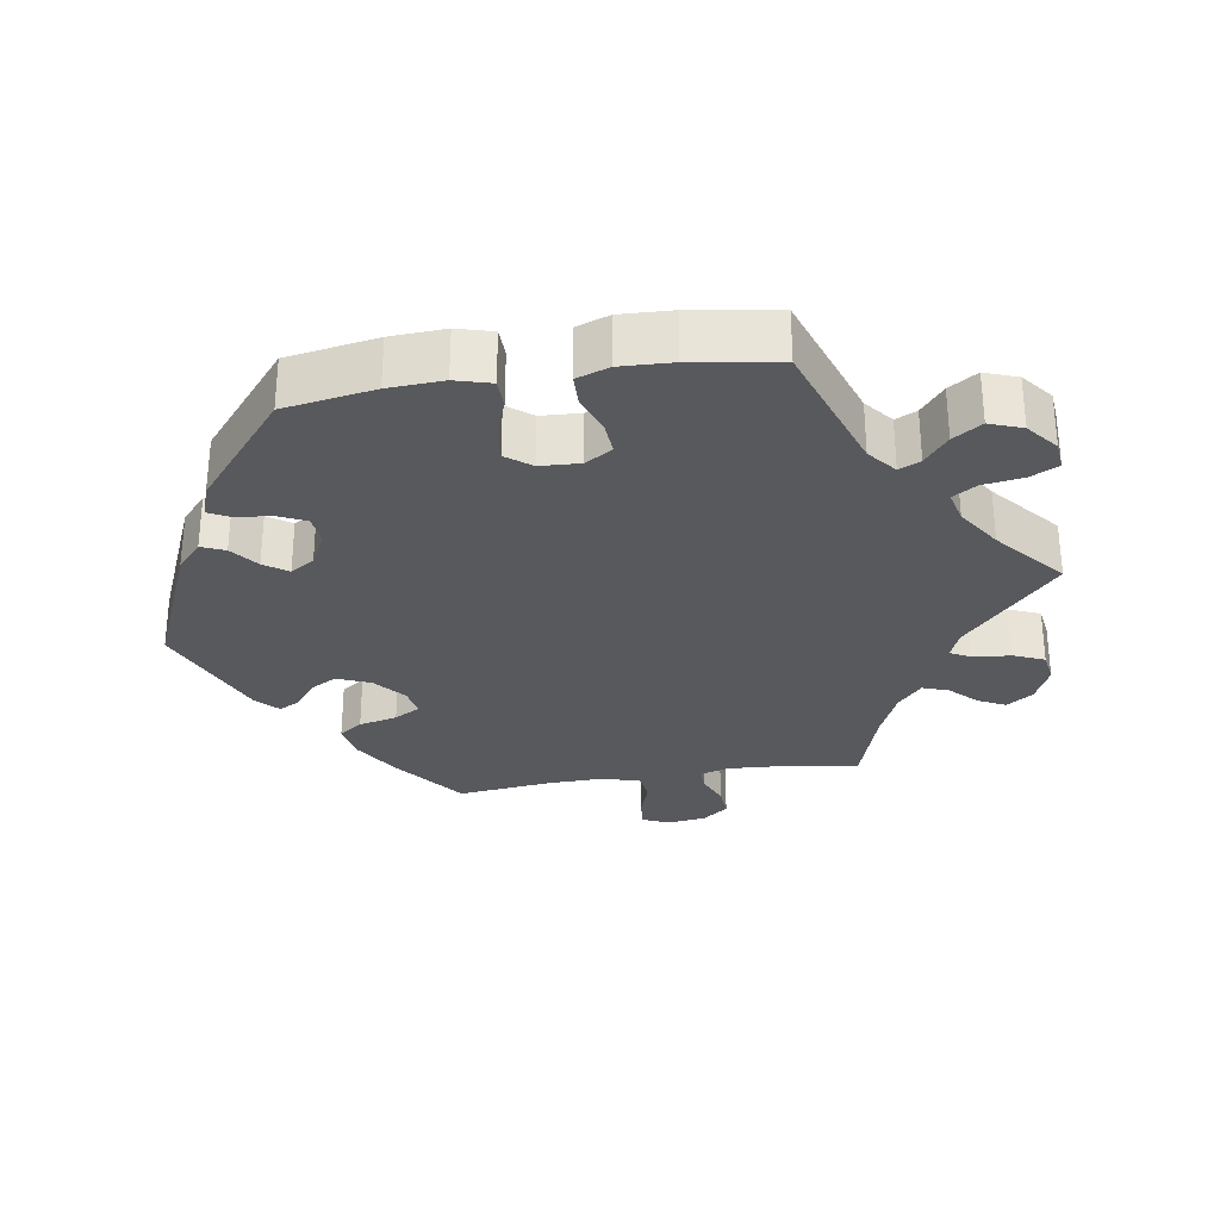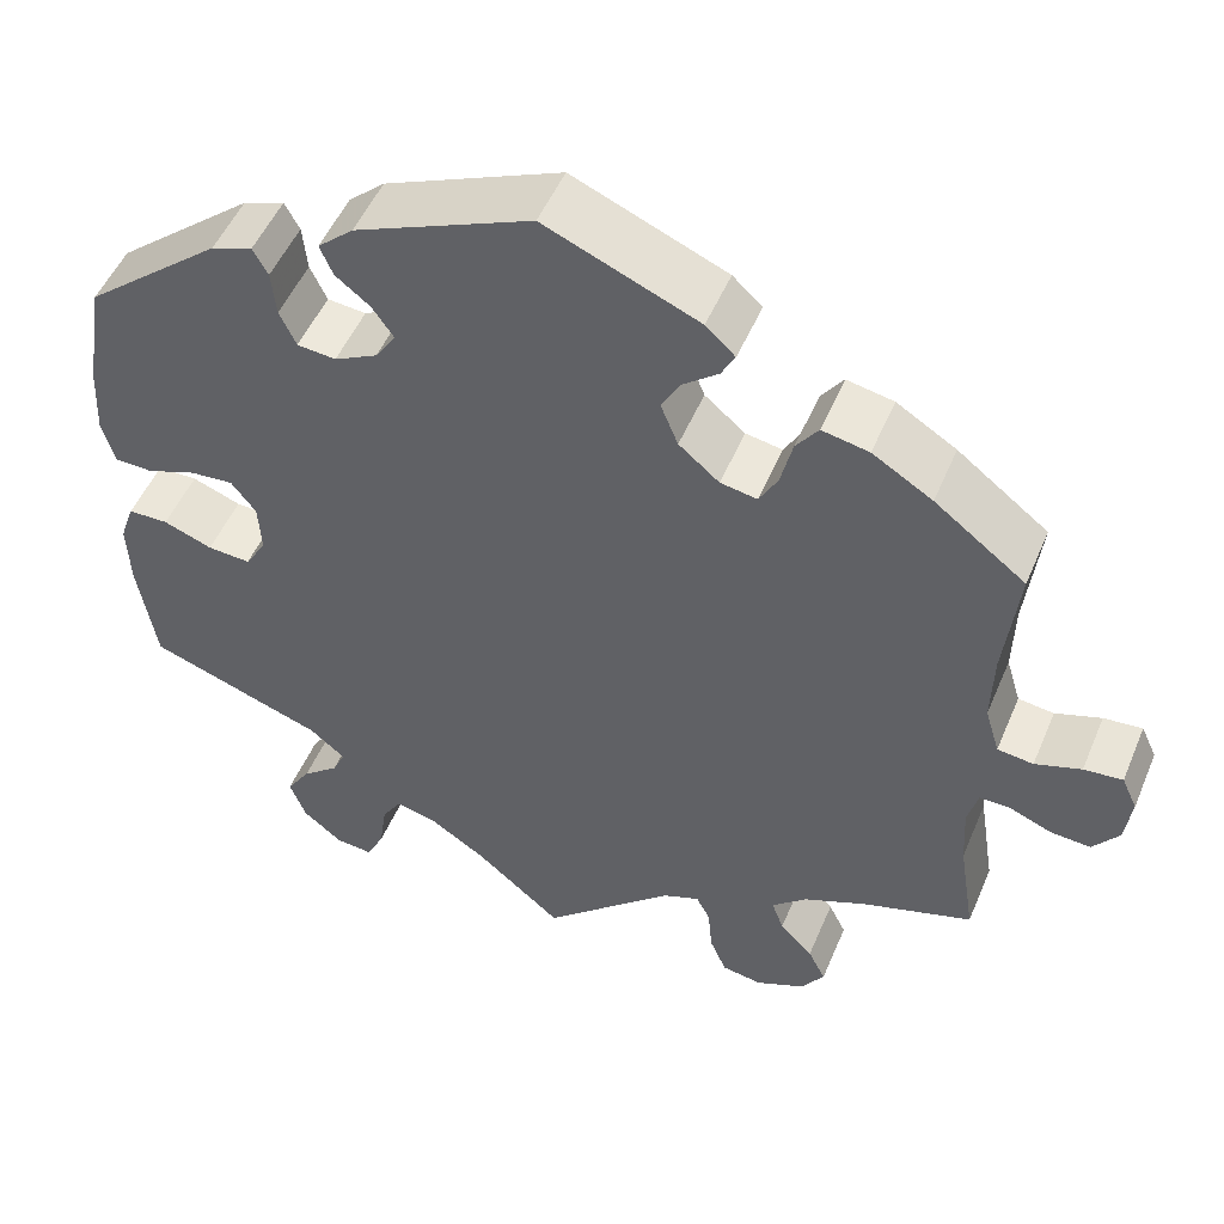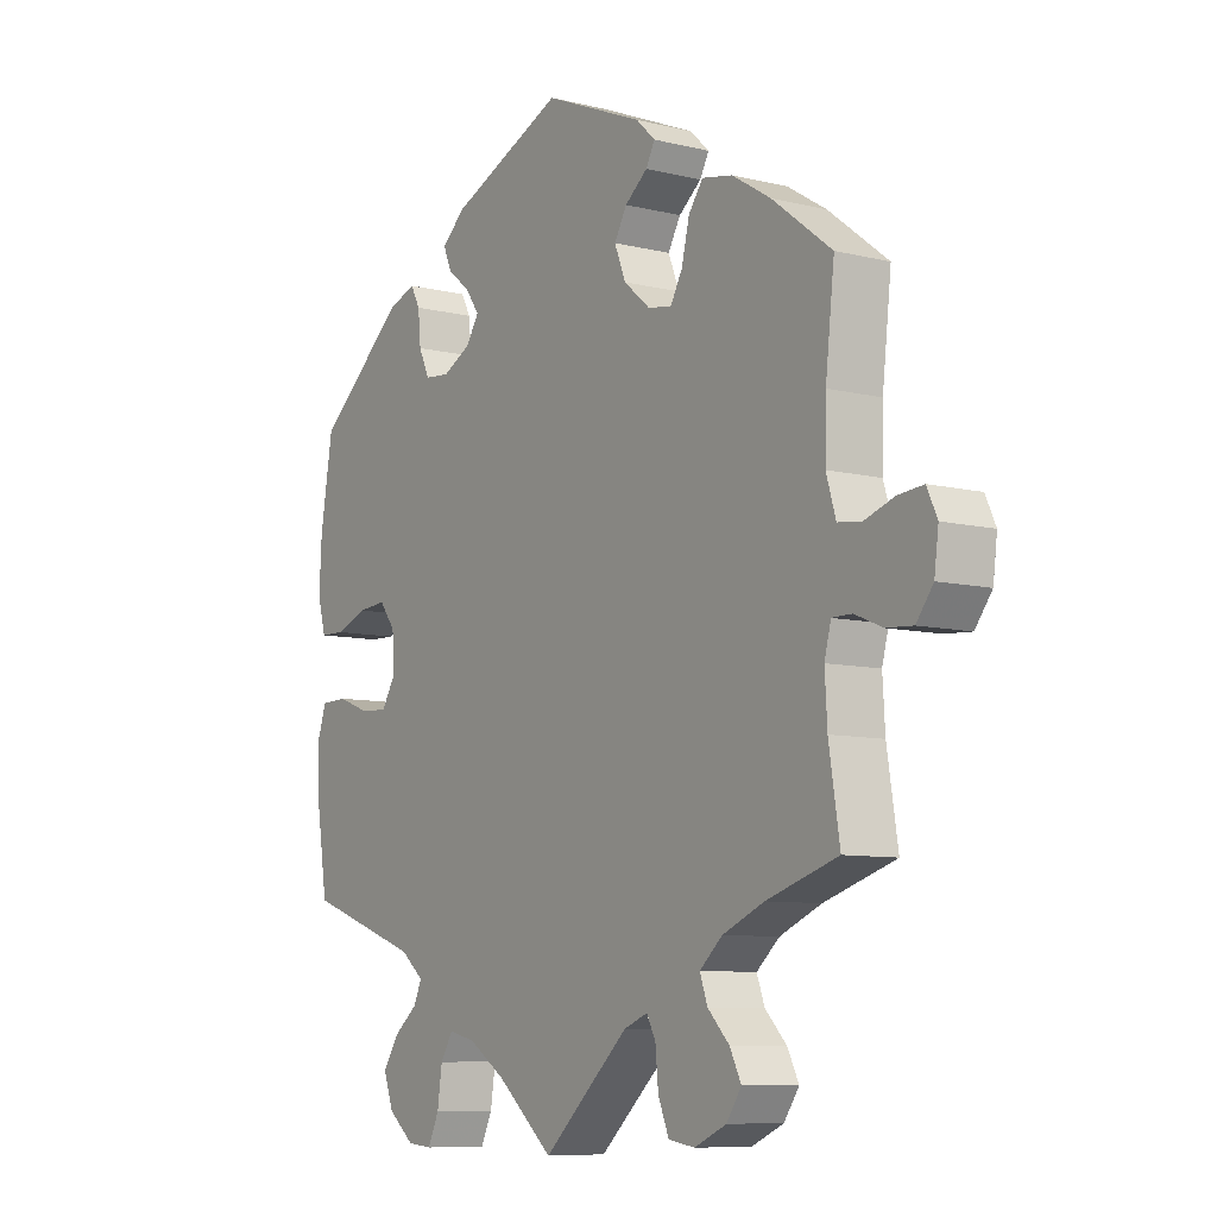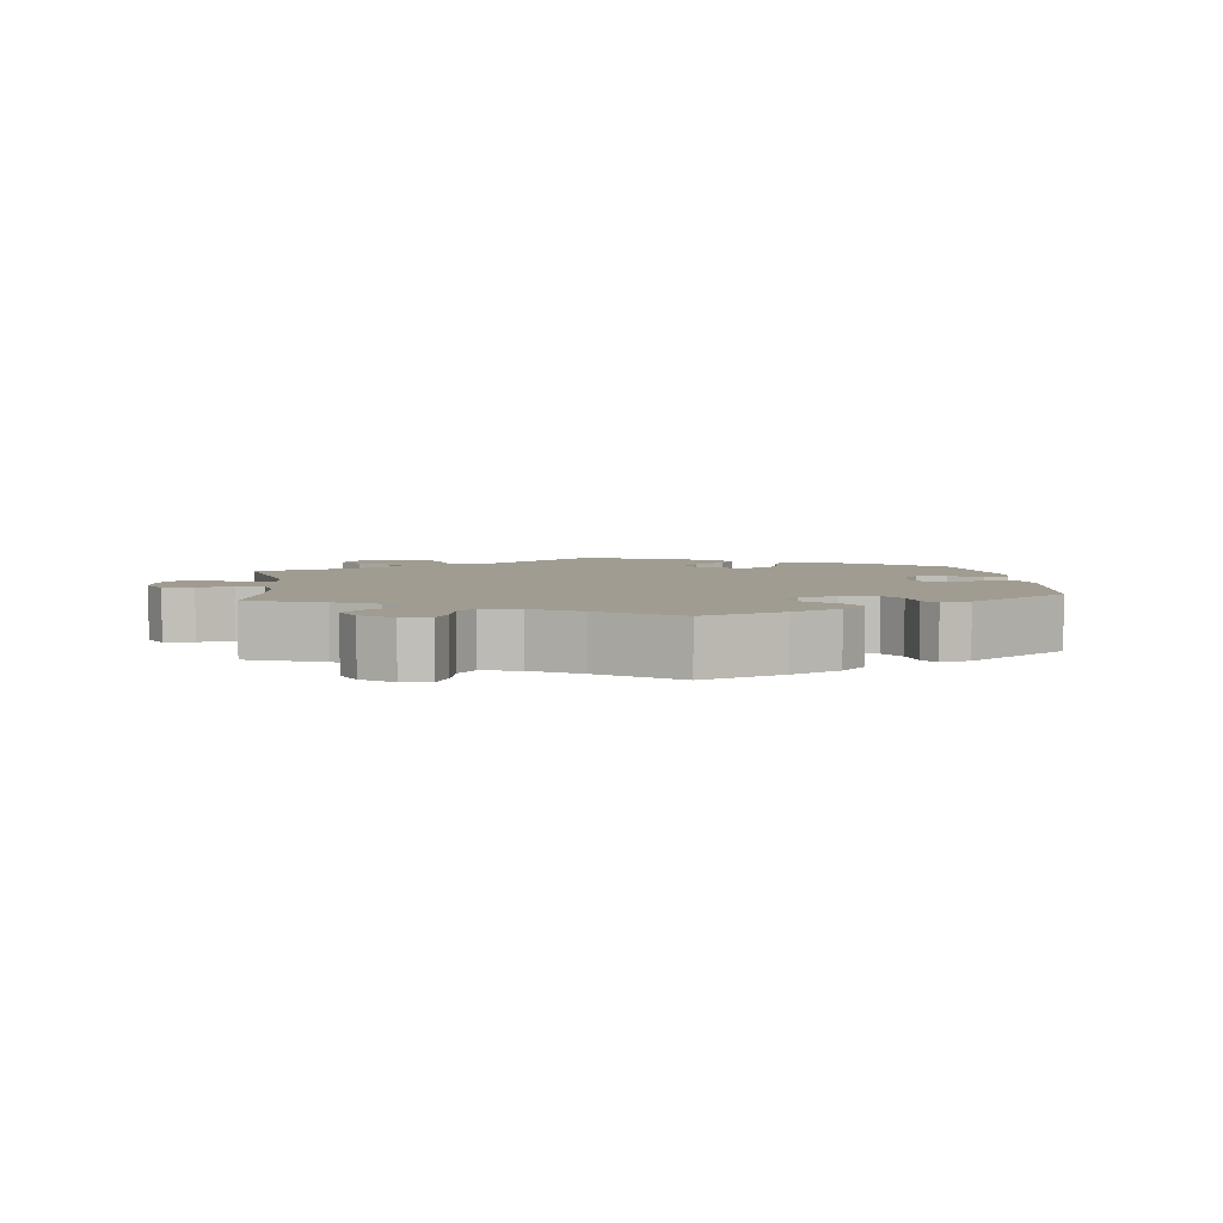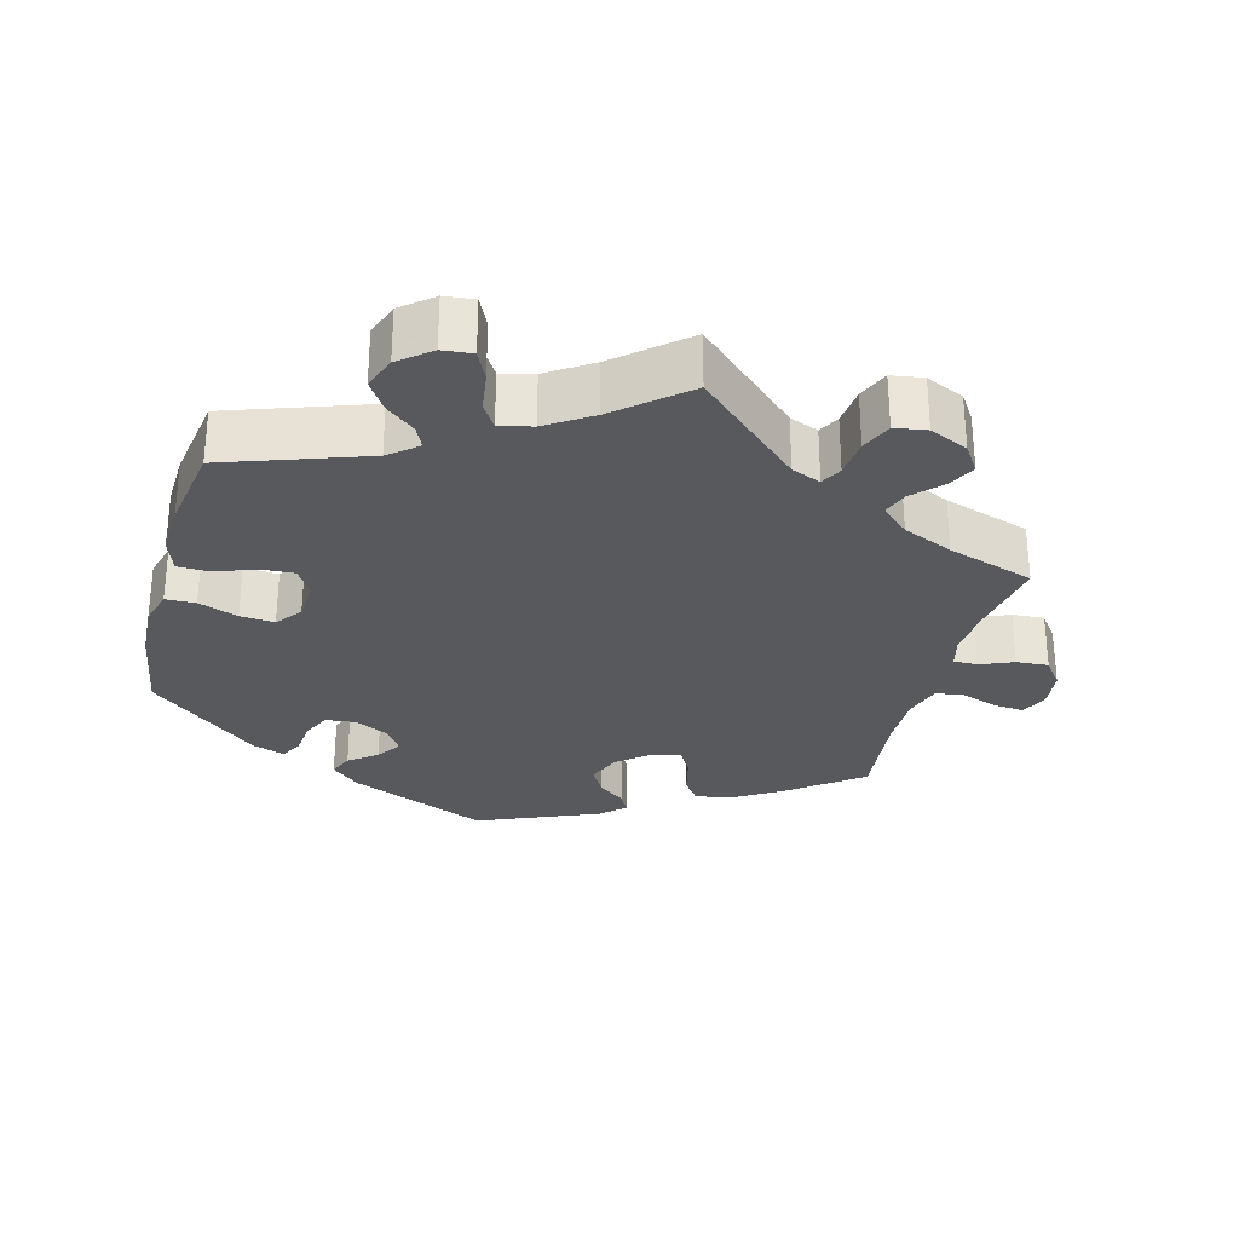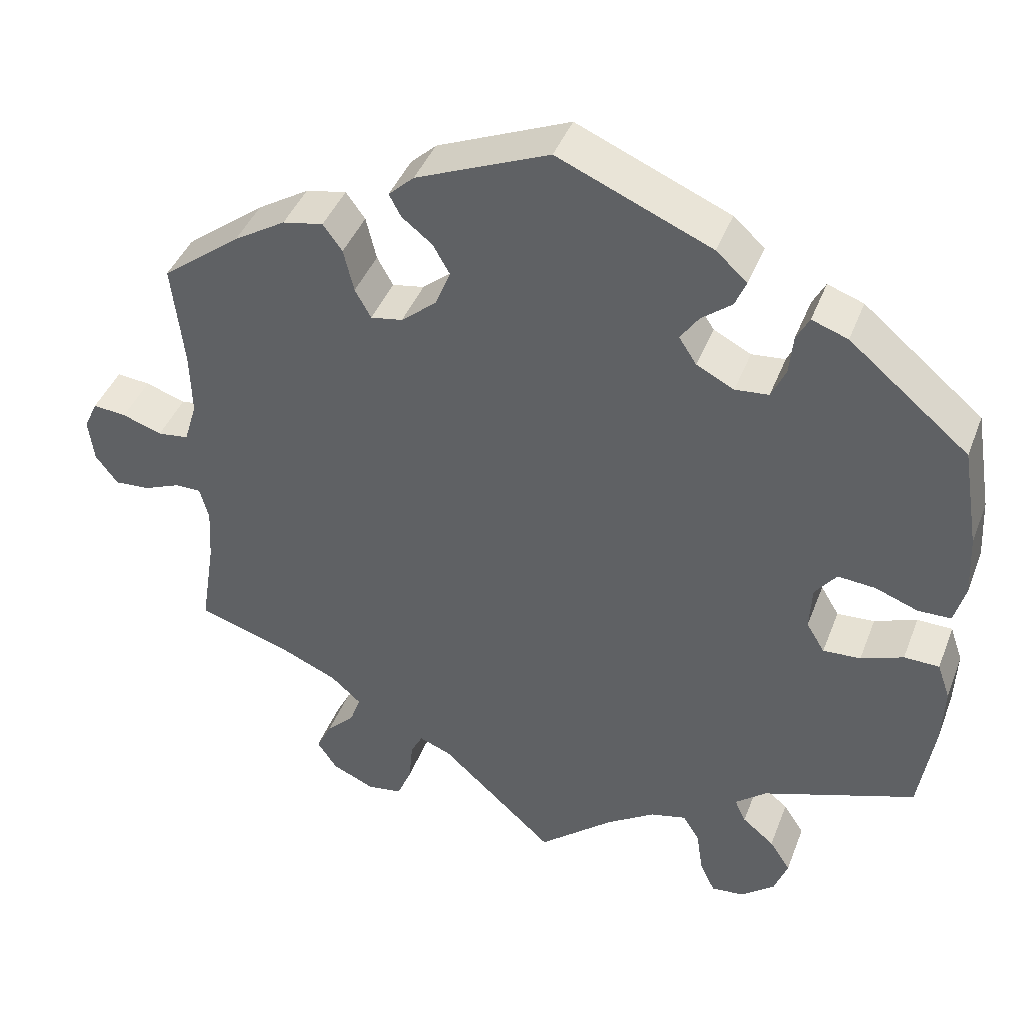
<metadata>
{"format":"obj","ext":"obj","renderer":"f3d","projection":"perspective","resolution":1024,"background":"white","views":[{"elev":-29.8,"azim":99.0,"up":"+Y"},{"elev":50.9,"azim":-157.5,"up":"+Z"},{"elev":-8.5,"azim":-123.9,"up":"+Z"},{"elev":4.4,"azim":-66.4,"up":"+Y"},{"elev":-29.1,"azim":165.0,"up":"+Y"},{"elev":41.9,"azim":20.1,"up":"+Z"}]}
</metadata>
<code>
v 0.308 0.07 -0.356
v 0.269 0.07 -0.388
v 0.283 0.07 -0.418
v 0.323 0.07 -0.451
v 0.349 0.07 -0.491
v 0.332 0.07 -0.537
v 0.289 0.07 -0.572
v 0.248 0.07 -0.576
v 0.229 0.07 -0.536
v 0.221 0.07 -0.481
v 0.2 0.07 -0.447
v 0.155 0.07 -0.458
v 0.094 0.07 -0.498
v 0 0.07 -0.578
v -0.143 0.07 -0.447
v -0.183 0.07 -0.431
v -0.198 0.07 -0.46
v -0.203 0.07 -0.513
v -0.221 0.07 -0.556
v -0.265 0.07 -0.563
v -0.318 0.07 -0.539
v -0.343 0.07 -0.502
v -0.324 0.07 -0.464
v -0.288 0.07 -0.427
v -0.275 0.07 -0.391
v -0.313 0.07 -0.357
v -0.382 0.07 -0.327
v -0.501 0.07 -0.289
v -0.483 0.07 -0.175
v -0.479 0.07 -0.107
v -0.49 0.07 -0.065
v -0.523 0.07 -0.065
v -0.569 0.07 -0.084
v -0.613 0.07 -0.087
v -0.641 0.07 -0.05
v -0.648 0.07 0.004
v -0.631 0.07 0.041
v -0.589 0.07 0.037
v -0.539 0.07 0.02
v -0.5 0.07 0.025
v -0.484 0.07 0.078
v -0.486 0.07 0.157
v -0.501 0.07 0.289
v -0.402 0.07 0.365
v -0.337 0.07 0.405
v -0.286 0.07 0.415
v -0.262 0.07 0.382
v -0.249 0.07 0.328
v -0.229 0.07 0.292
v -0.189 0.07 0.299
v -0.145 0.07 0.336
v -0.126 0.07 0.383
v -0.147 0.07 0.42
v -0.185 0.07 0.45
v -0.2 0.07 0.478
v -0.168 0.07 0.508
v -0.001 0.07 0.578
v 0.191 0.07 0.496
v 0.23 0.07 0.461
v 0.216 0.07 0.428
v 0.178 0.07 0.398
v 0.155 0.07 0.365
v 0.177 0.07 0.331
v 0.224 0.07 0.307
v 0.266 0.07 0.311
v 0.284 0.07 0.35
v 0.289 0.07 0.4
v 0.305 0.07 0.43
v 0.35 0.07 0.414
v 0.5 0.07 0.289
v 0.521 0.07 0.162
v 0.525 0.07 0.085
v 0.511 0.07 0.035
v 0.47 0.07 0.034
v 0.416 0.07 0.054
v 0.369 0.07 0.058
v 0.342 0.07 0.023
v 0.339 0.07 -0.033
v 0.362 0.07 -0.071
v 0.409 0.07 -0.068
v 0.462 0.07 -0.048
v 0.506 0.07 -0.049
v 0.522 0.07 -0.095
v 0.519 0.07 -0.168
v 0.5 0.07 -0.289
v 0.308 0 -0.356
v 0.269 0 -0.388
v 0.283 0 -0.418
v 0.323 0 -0.451
v 0.349 0 -0.491
v 0.332 0 -0.537
v 0.289 0 -0.572
v 0.248 0 -0.576
v 0.229 0 -0.536
v 0.221 0 -0.481
v 0.2 0 -0.447
v 0.155 0 -0.458
v 0.094 0 -0.498
v 0 0 -0.578
v -0.143 0 -0.447
v -0.183 0 -0.431
v -0.198 0 -0.46
v -0.203 0 -0.513
v -0.221 0 -0.556
v -0.265 0 -0.563
v -0.318 0 -0.539
v -0.343 0 -0.502
v -0.324 0 -0.464
v -0.288 0 -0.427
v -0.275 0 -0.391
v -0.313 0 -0.357
v -0.382 0 -0.327
v -0.501 0 -0.289
v -0.483 0 -0.175
v -0.479 0 -0.107
v -0.49 0 -0.065
v -0.523 0 -0.065
v -0.569 0 -0.084
v -0.613 0 -0.087
v -0.641 0 -0.05
v -0.648 0 0.004
v -0.631 0 0.041
v -0.589 0 0.037
v -0.539 0 0.02
v -0.5 0 0.025
v -0.484 0 0.078
v -0.486 0 0.157
v -0.501 0 0.289
v -0.402 0 0.365
v -0.337 0 0.405
v -0.286 0 0.415
v -0.262 0 0.382
v -0.249 0 0.328
v -0.229 0 0.292
v -0.189 0 0.299
v -0.145 0 0.336
v -0.126 0 0.383
v -0.147 0 0.42
v -0.185 0 0.45
v -0.2 0 0.478
v -0.168 0 0.508
v -0.001 0 0.578
v 0.191 0 0.496
v 0.23 0 0.461
v 0.216 0 0.428
v 0.178 0 0.398
v 0.155 0 0.365
v 0.177 0 0.331
v 0.224 0 0.307
v 0.266 0 0.311
v 0.284 0 0.35
v 0.289 0 0.4
v 0.305 0 0.43
v 0.35 0 0.414
v 0.5 0 0.289
v 0.521 0 0.162
v 0.525 0 0.085
v 0.511 0 0.035
v 0.47 0 0.034
v 0.416 0 0.054
v 0.369 0 0.058
v 0.342 0 0.023
v 0.339 0 -0.033
v 0.362 0 -0.071
v 0.409 0 -0.068
v 0.462 0 -0.048
v 0.506 0 -0.049
v 0.522 0 -0.095
v 0.519 0 -0.168
v 0.5 0 -0.289
f 84 85 1
f 83 84 1 2
f 80 81 82 83
f 79 80 83 2
f 78 79 2
f 77 78 2
f 72 73 74 75
f 72 75 76
f 71 72 76
f 70 71 76
f 69 70 76 77
f 66 67 68 69
f 65 66 69 77
f 58 59 60 61
f 58 61 62
f 57 58 62
f 56 57 62 63
f 53 54 55 56
f 52 53 56 63
f 45 46 47 48
f 45 48 49
f 42 43 44 45
f 41 42 45 49
f 40 41 49 50
f 36 37 38 39
f 36 39 40
f 35 36 40
f 32 33 34 35
f 31 32 35 40
f 30 31 40 50
f 27 28 29
f 26 27 29 30
f 25 26 30 50
f 21 22 23 24
f 21 24 25
f 20 21 25
f 17 18 19 20
f 16 17 20 25
f 15 16 25 50
f 13 14 15 50
f 7 8 9 10
f 7 10 11
f 6 7 11
f 3 4 5 6
f 2 3 6 11
f 64 65 77 2
f 51 52 63 64
f 12 13 50 51
f 12 51 64
f 2 11 12 64
f 86 170 169
f 87 86 169 168
f 168 167 166 165
f 87 168 165 164
f 87 164 163
f 87 163 162
f 160 159 158 157
f 161 160 157
f 161 157 156
f 161 156 155
f 162 161 155 154
f 154 153 152 151
f 162 154 151 150
f 146 145 144 143
f 147 146 143
f 147 143 142
f 148 147 142 141
f 141 140 139 138
f 148 141 138 137
f 133 132 131 130
f 134 133 130
f 130 129 128 127
f 134 130 127 126
f 135 134 126 125
f 124 123 122 121
f 125 124 121
f 125 121 120
f 120 119 118 117
f 125 120 117 116
f 135 125 116 115
f 114 113 112
f 115 114 112 111
f 135 115 111 110
f 109 108 107 106
f 110 109 106
f 110 106 105
f 105 104 103 102
f 110 105 102 101
f 135 110 101 100
f 135 100 99 98
f 95 94 93 92
f 96 95 92
f 96 92 91
f 91 90 89 88
f 96 91 88 87
f 87 162 150 149
f 149 148 137 136
f 136 135 98 97
f 149 136 97
f 149 97 96 87
f 1 86 87 2
f 2 87 88 3
f 3 88 89 4
f 4 89 90 5
f 5 90 91 6
f 6 91 92 7
f 7 92 93 8
f 8 93 94 9
f 9 94 95 10
f 10 95 96 11
f 11 96 97 12
f 12 97 98 13
f 13 98 99 14
f 14 99 100 15
f 15 100 101 16
f 16 101 102 17
f 17 102 103 18
f 18 103 104 19
f 19 104 105 20
f 20 105 106 21
f 21 106 107 22
f 22 107 108 23
f 23 108 109 24
f 24 109 110 25
f 25 110 111 26
f 26 111 112 27
f 27 112 113 28
f 28 113 114 29
f 29 114 115 30
f 30 115 116 31
f 31 116 117 32
f 32 117 118 33
f 33 118 119 34
f 34 119 120 35
f 35 120 121 36
f 36 121 122 37
f 37 122 123 38
f 38 123 124 39
f 39 124 125 40
f 40 125 126 41
f 41 126 127 42
f 42 127 128 43
f 43 128 129 44
f 44 129 130 45
f 45 130 131 46
f 46 131 132 47
f 47 132 133 48
f 48 133 134 49
f 49 134 135 50
f 50 135 136 51
f 51 136 137 52
f 52 137 138 53
f 53 138 139 54
f 54 139 140 55
f 55 140 141 56
f 56 141 142 57
f 57 142 143 58
f 58 143 144 59
f 59 144 145 60
f 60 145 146 61
f 61 146 147 62
f 62 147 148 63
f 63 148 149 64
f 64 149 150 65
f 65 150 151 66
f 66 151 152 67
f 67 152 153 68
f 68 153 154 69
f 69 154 155 70
f 70 155 156 71
f 71 156 157 72
f 72 157 158 73
f 73 158 159 74
f 74 159 160 75
f 75 160 161 76
f 76 161 162 77
f 77 162 163 78
f 78 163 164 79
f 79 164 165 80
f 80 165 166 81
f 81 166 167 82
f 82 167 168 83
f 83 168 169 84
f 84 169 170 85
f 85 170 86 1

</code>
